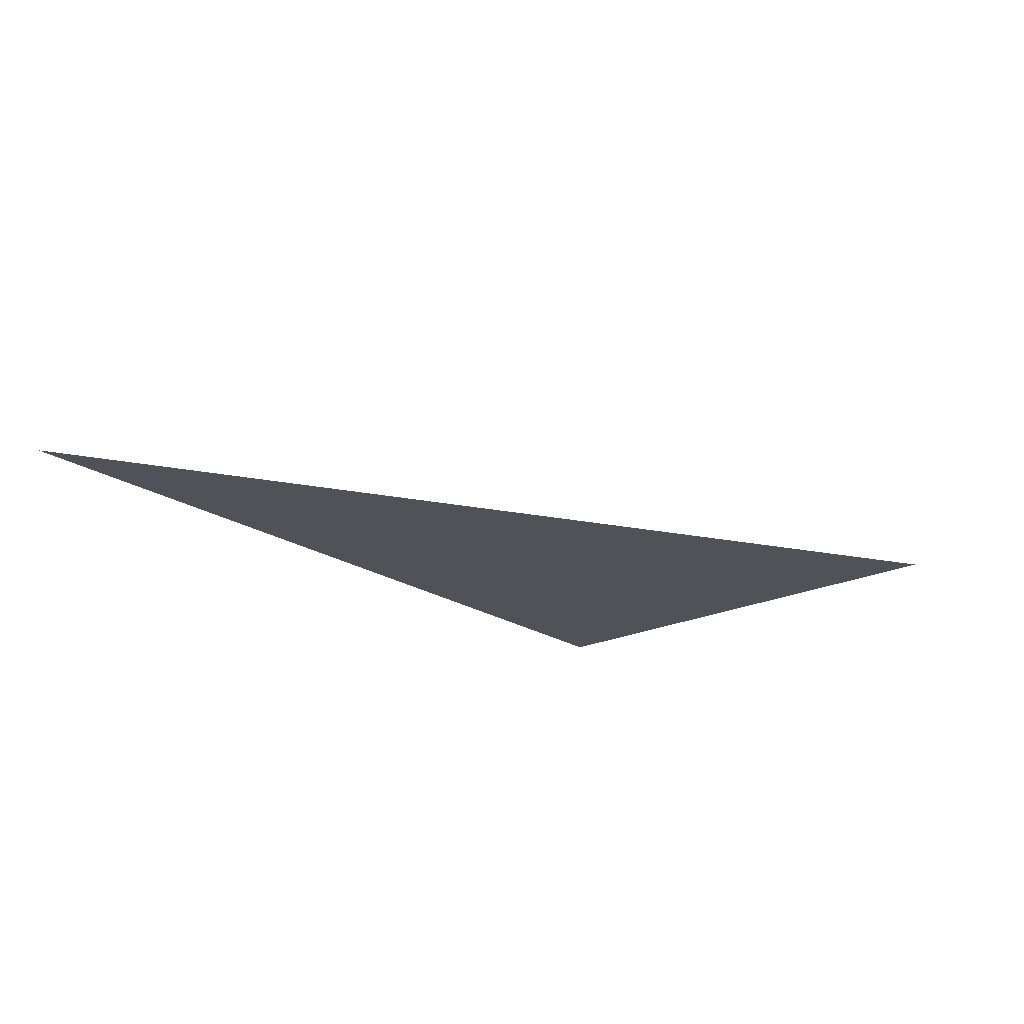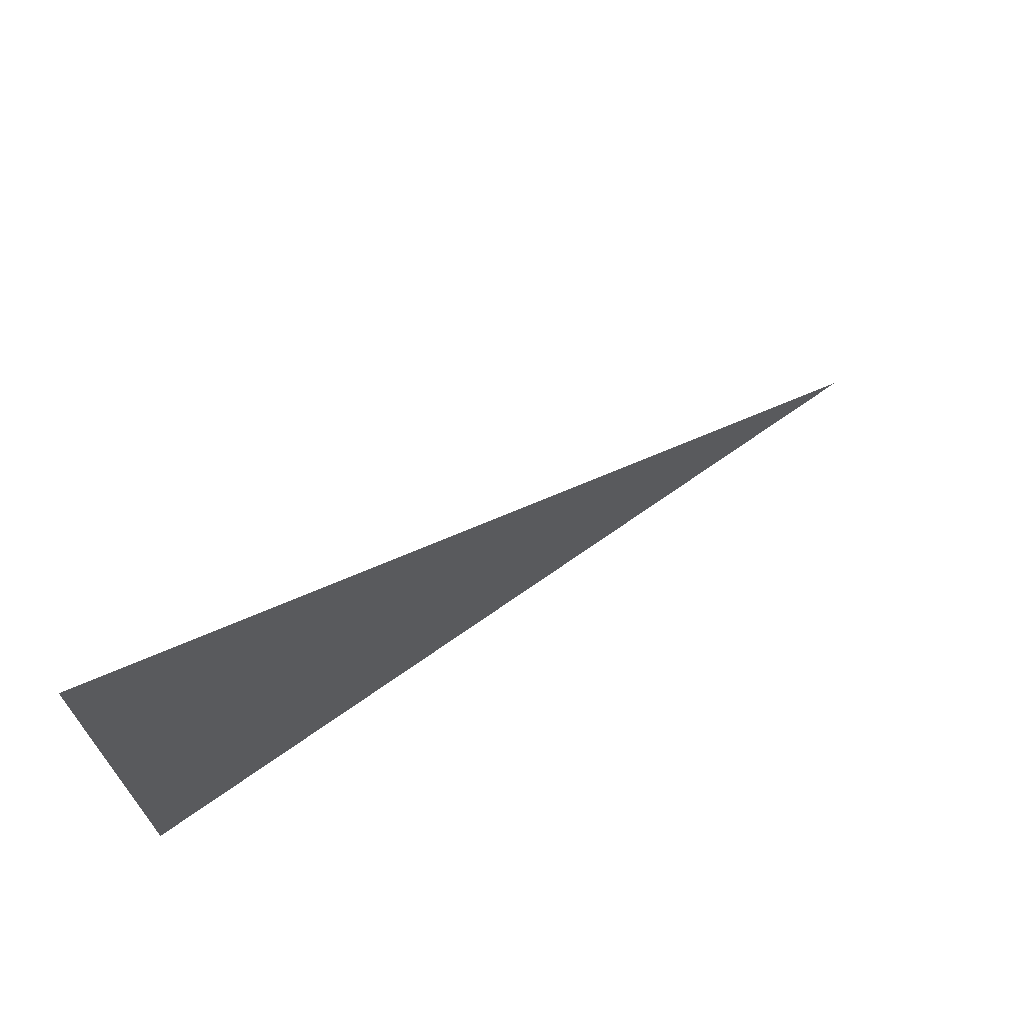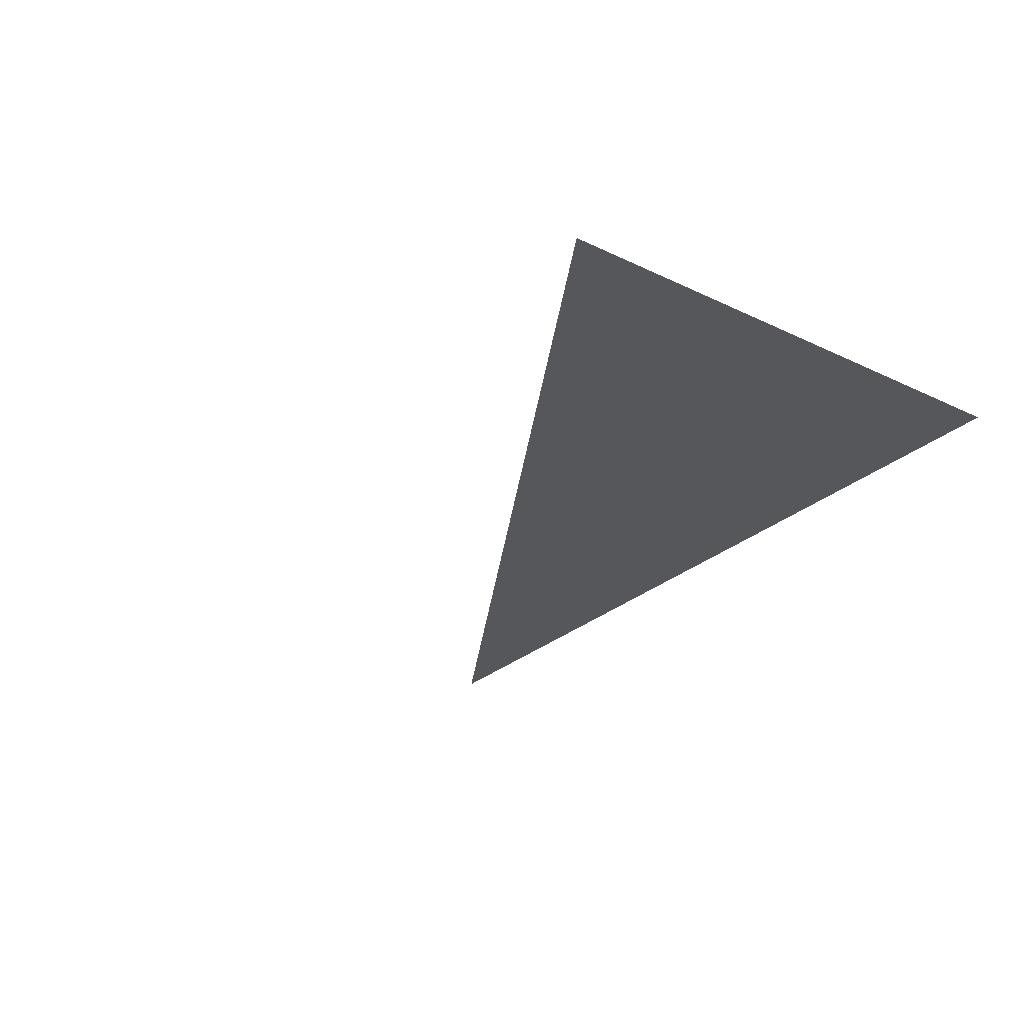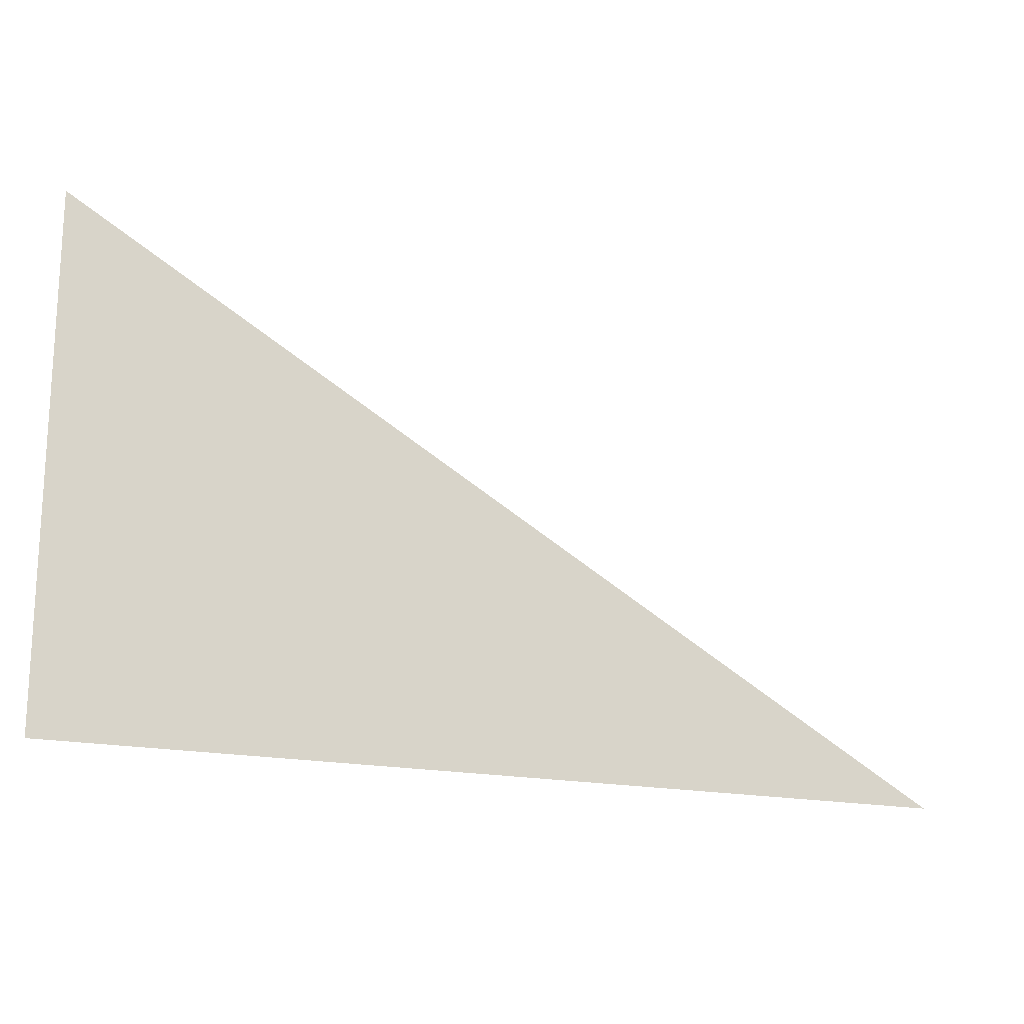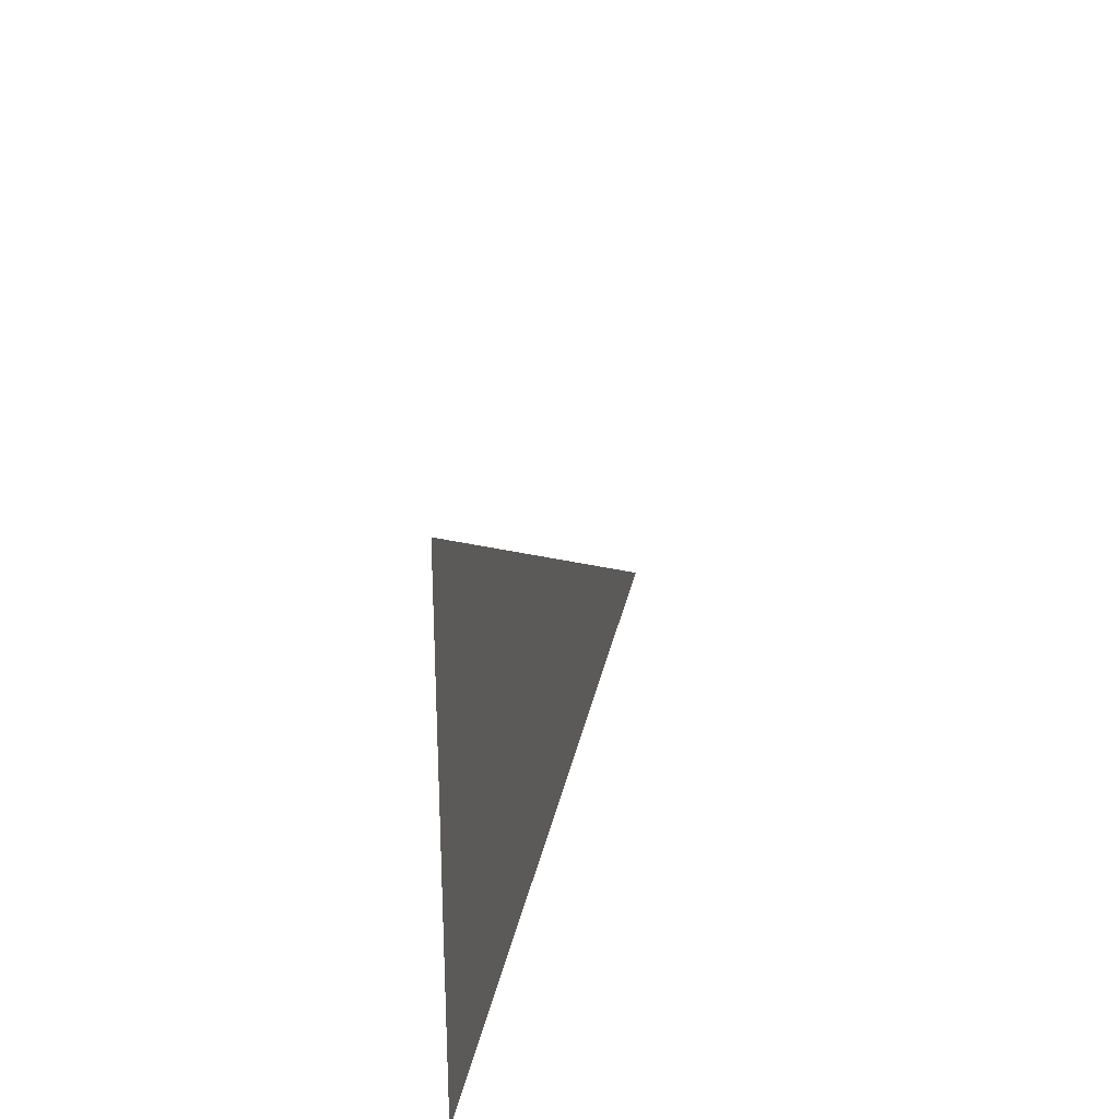
<metadata>
{"format":"obj","ext":"obj","renderer":"f3d","projection":"perspective","resolution":1024,"background":"white","views":[{"elev":-21.6,"azim":130.5,"up":"+Z"},{"elev":68.4,"azim":-35.4,"up":"+Y"},{"elev":-27.4,"azim":-126.2,"up":"+Z"},{"elev":-18.3,"azim":-22.2,"up":"+Y"},{"elev":28.8,"azim":-79.1,"up":"+Y"}]}
</metadata>
<code>
v 0 0 0
v 0.125 0 0
v 0.25 0 -0
v 0.375 0 0
v 0.5 0 -0
v 0 0.07217 0
v 0.125 0.07217 -0
v 0.25 0.07217 0
v 0.375 0.07217 -0
v 0 0.1443 0
v 0.125 0.1443 -0
v 0.25 0.1443 0
v 0 0.2165 -0
v 0.125 0.2165 0
v 0 0.2887 -0
f 1 2 6
f 6 2 7
f 2 3 7
f 7 3 8
f 3 4 8
f 8 4 9
f 4 5 9
f 6 7 10
f 10 7 11
f 7 8 11
f 11 8 12
f 8 9 12
f 10 11 13
f 13 11 14
f 11 12 14
f 13 14 15

</code>
